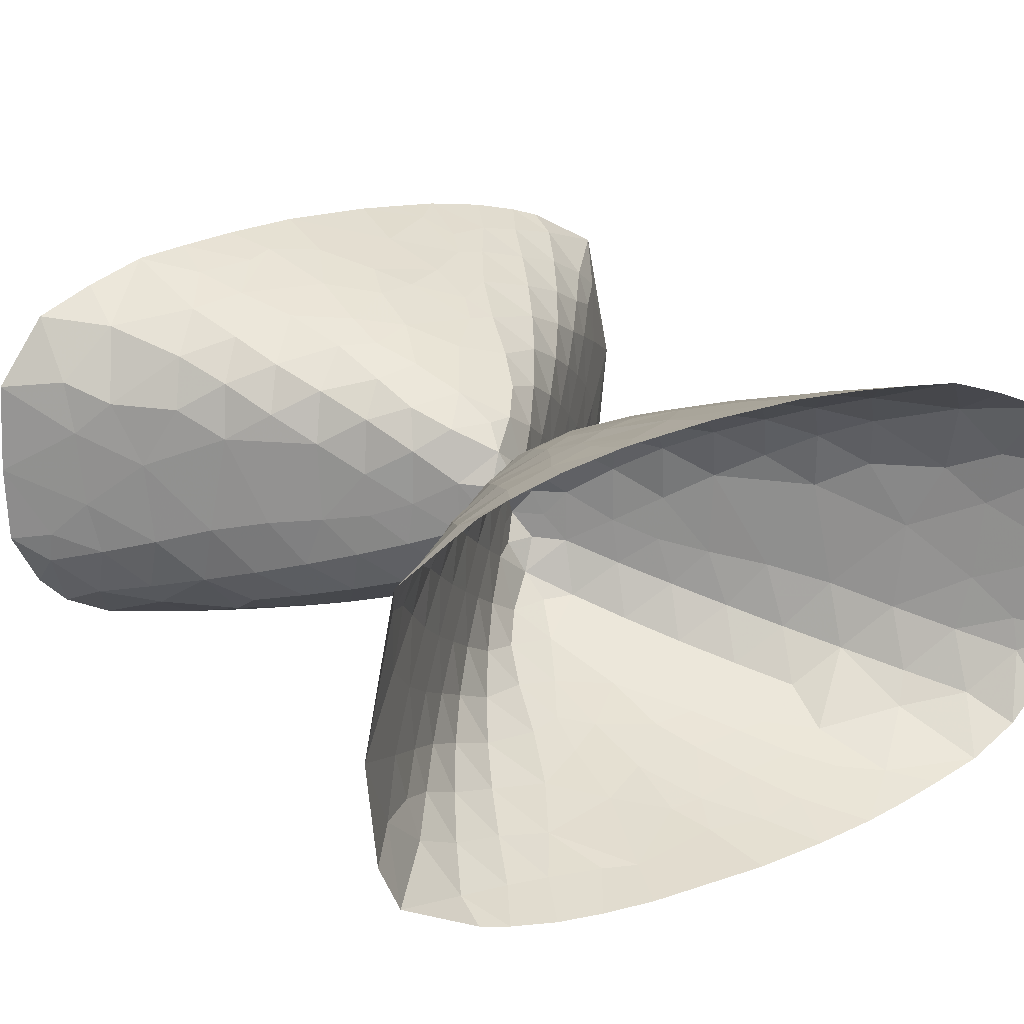
<metadata>
{"format":"obj","ext":"obj","renderer":"f3d","projection":"perspective","resolution":1024,"background":"white","views":[{"elev":21.7,"azim":57.2,"up":"+Z"}]}
</metadata>
<code>
v 0 0 0
v 0.1768 -0.1768 0
v 0.1165 -0.1106 -0.1916
v 0.1165 0.1106 -0.1916
v 0.1768 0.1768 -9.583e-21
v 0.1165 0.1106 0.1916
v 0.1165 -0.1106 0.1916
v -0.1768 0.1768 0
v -0.1165 0.1106 -0.1916
v -0.1165 -0.1106 -0.1916
v -0.1768 -0.1768 -9.583e-21
v -0.1165 -0.1106 0.1916
v -0.1165 0.1106 0.1916
v 0.3038 -0.3012 -0.1997
v 0.1913 -3.394e-21 -0.4374
v 0.3038 0.3012 -0.1997
v 0.3038 0.3012 0.1997
v 0.1913 6.069e-20 0.4374
v 0.3038 -0.3012 0.1997
v -0.3038 0.3012 -0.1997
v -0.1913 3.394e-21 -0.4374
v -0.3038 -0.3012 -0.1997
v -0.3038 -0.3012 0.1997
v -0.1913 -6.069e-20 0.4374
v -0.3038 0.3012 0.1997
v 0.5625 -0.5625 5.134e-20
v 0.4505 -0.2705 -0.6001
v 0.4505 0.2705 -0.6001
v 0.5625 0.5625 -2.871e-21
v 0.4505 0.2705 0.6001
v 0.4505 -0.2705 0.6001
v -0.5625 0.5625 5.134e-20
v -0.4505 0.2705 -0.6001
v -0.4505 -0.2705 -0.6001
v -0.5625 -0.5625 -2.871e-21
v -0.4505 -0.2705 0.6001
v -0.4505 0.2705 0.6001
v 0.5759 -0.5456 0.4294
v 0.5759 -0.5456 -0.4294
v 0.3808 0.04601 -0.6148
v 0.6014 0.5893 -0.3465
v 0.5759 0.5456 0.4294
v 0.3808 -0.04601 0.6148
v -0.5759 0.5456 0.4294
v -0.5759 0.5456 -0.4294
v -0.3808 -0.04601 -0.6148
v -0.6014 -0.5893 -0.3465
v -0.5759 -0.5456 0.4294
v -0.3808 0.04601 0.6148
v 0.836 -0.8346 0.2167
v 0.836 -0.8346 -0.2167
v 0.7218 -0.4719 -0.739
v 0.6564 -0.07012 -0.8079
v 0.7721 0.5406 -0.7425
v 0.814 0.8138 -0.1287
v 0.836 0.8346 0.2167
v 0.7218 0.4719 0.739
v 0.6564 0.07012 0.8079
v 0.7218 -0.4719 0.739
v -0.836 0.8346 0.2167
v -0.836 0.8346 -0.2167
v -0.7218 0.4719 -0.739
v -0.6564 0.07012 -0.8079
v -0.7721 -0.5406 -0.7425
v -0.814 -0.8138 -0.1287
v -0.836 -0.8346 0.2167
v -0.7218 -0.4719 0.739
v -0.6564 -0.07012 0.8079
v -0.7218 0.4719 0.739
v 0.8853 -0.7817 0.6447
v 0.8853 -0.7817 -0.6447
v 0.9105 0.8803 -0.4823
v 0.8853 0.7817 0.6447
v -0.8853 0.7817 0.6447
v -0.8853 0.7817 -0.6447
v -0.9105 -0.8803 -0.4823
v -0.8853 -0.7817 0.6447
v 1.117 -1.101 0.4346
v 1.111 -1.111 1.018e-19
v 1.117 -1.101 -0.4346
v 1.023 -0.5961 -0.9118
v 0.9991 -0.2581 -0.9824
v 1.14 0.1848 -1.06
v 1.113 0.8131 -0.8721
v 1.09 1.09 -0.1972
v 1.117 1.101 0.4346
v 1.023 0.5961 0.9118
v 0.9991 0.2581 0.9824
v 1.077 -0.187 1.03
v 1.023 -0.5961 0.9118
v -1.117 1.101 0.4346
v -1.111 1.111 1.018e-19
v -1.117 1.101 -0.4346
v -1.023 0.5961 -0.9118
v -0.9991 0.2581 -0.9824
v -1.14 -0.1848 -1.06
v -1.113 -0.8131 -0.8721
v -1.09 -1.09 -0.1972
v -1.117 -1.101 0.4346
v -1.023 -0.5961 0.9118
v -0.9991 -0.2581 0.9824
v -1.077 0.187 1.03
v -1.023 0.5961 0.9118
v 1.217 -1.004 0.8293
v 1.217 -1.004 -0.8293
v 1.232 1.173 -0.613
v 1.217 1.004 0.8293
v -1.217 1.004 0.8293
v -1.217 1.004 -0.8293
v -1.232 -1.173 -0.613
v -1.217 -1.004 0.8293
v 1.407 -1.347 0.6385
v 1.387 -1.386 0.2196
v 1.387 -1.386 -0.2196
v 1.407 -1.347 -0.6385
v 1.412 -0.7213 -1.102
v 1.3 -0.4421 -1.105
v 1.421 -0.1774 -1.187
v 1.59 0.5932 -1.215
v 1.467 1.088 -0.9915
v 1.411 1.409 -0.2635
v 1.407 1.347 0.6385
v 1.412 0.7213 1.102
v 1.3 0.4421 1.105
v 1.393 0.116 1.178
v 1.382 -0.4855 1.138
v 1.412 -0.7213 1.102
v -1.407 1.347 0.6385
v -1.387 1.386 0.2196
v -1.387 1.386 -0.2196
v -1.407 1.347 -0.6385
v -1.412 0.7213 -1.102
v -1.3 0.4421 -1.105
v -1.421 0.1774 -1.187
v -1.59 -0.5932 -1.215
v -1.467 -1.088 -0.9915
v -1.411 -1.409 -0.2635
v -1.407 -1.347 0.6385
v -1.412 -0.7213 1.102
v -1.3 -0.4421 1.105
v -1.393 -0.116 1.178
v -1.382 0.4855 1.138
v -1.412 0.7213 1.102
v 1.559 -1.209 0.9922
v 1.559 -1.209 -0.9922
v 1.573 0.2726 -1.245
v 1.565 1.467 -0.7375
v 1.65 1.641 0.4183
v 1.559 1.209 0.9922
v -1.559 1.209 0.9922
v -1.559 1.209 -0.9922
v -1.573 -0.2726 -1.245
v -1.565 -1.467 -0.7375
v -1.65 -1.641 0.4183
v -1.559 -1.209 0.9922
v 1.714 -1.572 0.8255
v 1.657 -1.645 0.4416
v 1.664 -1.664 1.556e-19
v 1.657 -1.645 -0.4416
v 1.714 -1.572 -0.8255
v 1.854 -0.9119 -1.27
v 1.606 -0.484 -1.238
v 1.862 -0.09412 -1.364
v 1.874 0.4286 -1.351
v 1.926 1.019 -1.279
v 1.829 1.367 -1.103
v 1.758 1.753 -0.3712
v 1.731 1.576 0.8463
v 1.854 0.9119 1.27
v 1.606 0.484 1.238
v 1.847 -0.206 1.355
v 1.634 -0.5923 1.234
v 1.854 -0.9119 1.27
v -1.714 1.572 0.8255
v -1.657 1.645 0.4416
v -1.664 1.664 2.322e-19
v -1.657 1.645 -0.4416
v -1.714 1.572 -0.8255
v -1.854 0.9119 -1.27
v -1.606 0.484 -1.238
v -1.862 0.09412 -1.364
v -1.874 -0.4286 -1.351
v -1.926 -1.019 -1.279
v -1.829 -1.367 -1.103
v -1.758 -1.753 -0.3712
v -1.731 -1.576 0.8463
v -1.854 -0.9119 1.27
v -1.606 -0.484 1.238
v -1.847 0.206 1.355
v -1.634 0.5923 1.234
v -1.854 0.9119 1.27
v 1.914 -1.398 1.143
v 1.914 -1.398 -1.143
v 1.893 0.8085 -1.308
v 1.909 1.762 -0.856
v 2.138 2.138 0.1457
v 1.947 1.907 0.6264
v 1.916 1.378 1.154
v 1.803 0.1029 1.342
v -1.914 1.398 1.143
v -1.914 1.398 -1.143
v -1.893 -0.8085 -1.308
v -1.909 -1.762 -0.856
v -2.138 -2.138 0.1457
v -1.947 -1.907 0.6264
v -1.916 -1.378 1.154
v -1.803 -0.1029 1.342
v 2.043 -1.784 0.9981
v 1.927 -1.881 0.6481
v 1.937 -1.937 0.2377
v 1.937 -1.937 -0.2377
v 1.927 -1.881 -0.6481
v 2.043 -1.784 -0.9981
v 2.272 -1.161 -1.397
v 2.067 -0.4919 -1.417
v 2.289 0.1607 -1.511
v 2.216 0.6173 -1.459
v 2.191 1.344 -1.315
v 2.106 2.088 -0.519
v 2.078 1.799 1.02
v 2.26 1.144 1.396
v 2.067 0.4919 1.417
v 2.114 -0.006165 1.454
v 2.009 -0.5541 1.39
v 2.272 -1.161 1.397
v -2.043 1.784 0.9981
v -1.927 1.881 0.6481
v -1.937 1.937 0.2377
v -1.937 1.937 -0.2377
v -1.927 1.881 -0.6481
v -2.043 1.784 -0.9981
v -2.272 1.161 -1.397
v -2.067 0.4919 -1.417
v -2.289 -0.1607 -1.511
v -2.216 -0.6173 -1.459
v -2.191 -1.344 -1.315
v -2.106 -2.088 -0.519
v -2.078 -1.799 1.02
v -2.26 -1.144 1.396
v -2.067 -0.4919 1.417
v -2.114 0.006165 1.454
v -2.009 0.5541 1.39
v -2.272 1.161 1.397
v 2.285 -1.58 1.285
v 2.285 -1.58 -1.285
v 2.295 -0.1059 -1.514
v 2.235 1.036 -1.407
v 2.408 1.939 -1.195
v 2.285 2.074 -0.9784
v 2.499 2.499 -0.2338
v 2.336 2.301 0.6381
v 2.32 1.549 1.314
v 2.247 -0.9045 1.434
v -2.285 1.58 1.285
v -2.285 1.58 -1.285
v -2.295 0.1059 -1.514
v -2.235 -1.036 -1.407
v -2.408 -1.939 -1.195
v -2.285 -2.074 -0.9784
v -2.499 -2.499 -0.2338
v -2.336 -2.301 0.6381
v -2.32 -1.549 1.314
v -2.247 0.9045 1.434
v 2.399 -1.988 1.158
v 2.212 -2.107 0.8206
v 2.192 -2.179 0.4861
v 2.232 -2.232 2.24e-19
v 2.192 -2.179 -0.4861
v 2.212 -2.107 -0.8206
v 2.399 -1.988 -1.158
v 2.634 -1.402 -1.493
v 2.673 -0.6787 -1.608
v 2.56 0.03514 -1.6
v 2.636 0.4644 -1.611
v 2.584 0.8272 -1.565
v 2.503 1.264 -1.47
v 2.718 1.553 -1.493
v 2.451 2.413 -0.6544
v 2.54 2.537 0.3739
v 2.587 2.152 1.198
v 2.634 1.329 1.508
v 2.657 0.6786 1.603
v 2.498 0.2918 1.575
v 2.499 -0.381 1.572
v 2.517 -1.022 1.517
v 2.634 -1.402 1.493
v -2.399 1.988 1.158
v -2.212 2.107 0.8206
v -2.192 2.179 0.4861
v -2.232 2.232 3.571e-19
v -2.192 2.179 -0.4861
v -2.212 2.107 -0.8206
v -2.399 1.988 -1.158
v -2.634 1.402 -1.493
v -2.673 0.6787 -1.608
v -2.56 -0.03514 -1.6
v -2.636 -0.4644 -1.611
v -2.584 -0.8272 -1.565
v -2.503 -1.264 -1.47
v -2.718 -1.553 -1.493
v -2.451 -2.413 -0.6544
v -2.54 -2.537 0.3739
v -2.587 -2.152 1.198
v -2.634 -1.329 1.508
v -2.657 -0.6786 1.603
v -2.498 -0.2918 1.575
v -2.499 0.381 1.572
v -2.517 1.022 1.517
v -2.634 1.402 1.493
v 2.673 -1.759 1.419
v 2.673 -1.759 -1.419
v 2.635 -0.9572 -1.567
v 3 2.175 -1.446
v 2.659 2.378 -1.091
v 2.741 2.727 -0.5297
v 3 3 0.007705
v 2.636 2.564 0.7836
v 3 1.685 1.593
v 2.584 0.8931 1.557
v 2.792 -0.8775 1.628
v -2.673 1.759 1.419
v -2.673 1.759 -1.419
v -2.635 0.9572 -1.567
v -3 -2.175 -1.446
v -2.659 -2.378 -1.091
v -2.741 -2.727 -0.5297
v -3 -3 0.007705
v -2.636 -2.564 0.7836
v -3 -1.685 1.593
v -2.584 -0.8931 1.557
v -2.792 0.8775 1.628
v 2.777 -2.187 1.308
v 2.525 -2.345 0.9677
v 2.428 -2.381 0.6911
v 2.509 -2.507 0.3003
v 2.509 -2.507 -0.3003
v 2.428 -2.381 -0.6911
v 2.525 -2.345 -0.9677
v 2.777 -2.187 -1.308
v 3 -1.573 -1.599
v 3 -1.202 -1.658
v 3 0.1752 -1.731
v 3 0.7161 -1.708
v 3 1.163 -1.665
v 3 1.807 -1.538
v 2.798 2.731 -0.7788
v 3 2.958 0.7147
v 3 2.578 1.244
v 3 2.137 1.436
v 3 1.296 1.643
v 3 0.3022 1.73
v 3 -0.4064 1.723
v 3 -1.093 1.675
v 3 -1.573 1.599
v -2.777 2.187 1.308
v -2.525 2.345 0.9677
v -2.428 2.381 0.6911
v -2.509 2.507 0.3003
v -2.509 2.507 -0.3003
v -2.428 2.381 -0.6911
v -2.525 2.345 -0.9677
v -2.777 2.187 -1.308
v -3 1.573 -1.599
v -3 1.202 -1.658
v -3 -0.1752 -1.731
v -3 -0.7161 -1.708
v -3 -1.163 -1.665
v -3 -1.807 -1.538
v -2.798 -2.731 -0.7788
v -3 -2.958 0.7147
v -3 -2.578 1.244
v -3 -2.137 1.436
v -3 -1.296 1.643
v -3 -0.3022 1.73
v -3 0.4064 1.723
v -3 1.093 1.675
v -3 1.573 1.599
v 3 -1.946 1.506
v 3 -1.946 -1.506
v 3 -0.7746 -1.702
v 3 1.474 -1.612
v 3 2.541 -1.251
v 3 2.981 -0.5969
v 3 0.86 1.691
v 3 -0.6938 1.704
v -3 1.946 1.506
v -3 1.946 -1.506
v -3 0.7746 -1.702
v -3 -1.474 -1.612
v -3 -2.541 -1.251
v -3 -2.981 -0.5969
v -3 -0.86 1.691
v -3 0.6938 1.704
v 3 -2.186 1.426
v 3 -2.77 1.105
v 2.667 -2.592 0.7912
v 3 -3 -5.698e-20
v 2.722 -2.694 -0.629
v 3 -2.77 -1.105
v 3 -2.186 -1.426
v 3 2.766 -1.02
v -3 2.186 1.426
v -3 2.77 1.105
v -2.667 2.592 0.7912
v -3 3 8.06e-19
v -2.722 2.694 -0.629
v -3 2.77 -1.105
v -3 2.186 -1.426
v -3 -2.766 -1.02
v 3 -2.925 -0.7542
v -3 2.925 -0.7542
f 1 2 3
f 3 4 1
f 4 5 1
f 5 6 1
f 6 7 1
f 7 2 1
f 1 8 9
f 9 10 1
f 10 11 1
f 11 12 1
f 12 13 1
f 13 8 1
f 2 14 3
f 3 15 4
f 4 16 5
f 5 17 6
f 6 18 7
f 7 19 2
f 8 20 9
f 9 21 10
f 10 22 11
f 11 23 12
f 12 24 13
f 13 25 8
f 2 19 14
f 14 15 3
f 15 16 4
f 16 17 5
f 17 18 6
f 18 19 7
f 8 25 20
f 20 21 9
f 21 22 10
f 22 23 11
f 23 24 12
f 24 25 13
f 19 26 14
f 14 27 15
f 15 28 16
f 16 29 17
f 17 30 18
f 18 31 19
f 25 32 20
f 20 33 21
f 21 34 22
f 22 35 23
f 23 36 24
f 24 37 25
f 19 38 26
f 26 39 14
f 14 39 27
f 27 40 15
f 15 40 28
f 28 41 16
f 16 41 29
f 29 42 17
f 17 42 30
f 30 43 18
f 18 43 31
f 31 38 19
f 25 44 32
f 32 45 20
f 20 45 33
f 33 46 21
f 21 46 34
f 34 47 22
f 22 47 35
f 35 48 23
f 23 48 36
f 36 49 24
f 24 49 37
f 37 44 25
f 38 50 26
f 26 51 39
f 39 52 27
f 27 53 40
f 40 53 28
f 28 54 41
f 41 55 29
f 29 56 42
f 42 57 30
f 30 58 43
f 43 58 31
f 31 59 38
f 44 60 32
f 32 61 45
f 45 62 33
f 33 63 46
f 46 63 34
f 34 64 47
f 47 65 35
f 35 66 48
f 48 67 36
f 36 68 49
f 49 68 37
f 37 69 44
f 38 70 50
f 50 51 26
f 51 71 39
f 39 71 52
f 52 53 27
f 53 54 28
f 54 72 41
f 41 72 55
f 55 56 29
f 56 73 42
f 42 73 57
f 57 58 30
f 58 59 31
f 59 70 38
f 44 74 60
f 60 61 32
f 61 75 45
f 45 75 62
f 62 63 33
f 63 64 34
f 64 76 47
f 47 76 65
f 65 66 35
f 66 77 48
f 48 77 67
f 67 68 36
f 68 69 37
f 69 74 44
f 70 78 50
f 50 79 51
f 51 80 71
f 71 81 52
f 52 82 53
f 53 83 54
f 54 84 72
f 72 85 55
f 55 85 56
f 56 86 73
f 73 87 57
f 57 88 58
f 58 89 59
f 59 90 70
f 74 91 60
f 60 92 61
f 61 93 75
f 75 94 62
f 62 95 63
f 63 96 64
f 64 97 76
f 76 98 65
f 65 98 66
f 66 99 77
f 77 100 67
f 67 101 68
f 68 102 69
f 69 103 74
f 70 104 78
f 78 79 50
f 79 80 51
f 80 105 71
f 71 105 81
f 81 82 52
f 82 83 53
f 83 84 54
f 84 106 72
f 72 106 85
f 85 86 56
f 86 107 73
f 73 107 87
f 87 88 57
f 88 89 58
f 89 90 59
f 90 104 70
f 74 108 91
f 91 92 60
f 92 93 61
f 93 109 75
f 75 109 94
f 94 95 62
f 95 96 63
f 96 97 64
f 97 110 76
f 76 110 98
f 98 99 66
f 99 111 77
f 77 111 100
f 100 101 67
f 101 102 68
f 102 103 69
f 103 108 74
f 104 112 78
f 78 113 79
f 79 114 80
f 80 115 105
f 105 116 81
f 81 117 82
f 82 118 83
f 83 119 84
f 84 120 106
f 106 121 85
f 85 121 86
f 86 122 107
f 107 123 87
f 87 124 88
f 88 125 89
f 89 126 90
f 90 127 104
f 108 128 91
f 91 129 92
f 92 130 93
f 93 131 109
f 109 132 94
f 94 133 95
f 95 134 96
f 96 135 97
f 97 136 110
f 110 137 98
f 98 137 99
f 99 138 111
f 111 139 100
f 100 140 101
f 101 141 102
f 102 142 103
f 103 143 108
f 104 144 112
f 112 113 78
f 113 114 79
f 114 115 80
f 115 145 105
f 105 145 116
f 116 117 81
f 117 118 82
f 118 146 83
f 83 146 119
f 119 120 84
f 120 147 106
f 106 147 121
f 121 148 86
f 86 148 122
f 122 149 107
f 107 149 123
f 123 124 87
f 124 125 88
f 125 126 89
f 126 127 90
f 127 144 104
f 108 150 128
f 128 129 91
f 129 130 92
f 130 131 93
f 131 151 109
f 109 151 132
f 132 133 94
f 133 134 95
f 134 152 96
f 96 152 135
f 135 136 97
f 136 153 110
f 110 153 137
f 137 154 99
f 99 154 138
f 138 155 111
f 111 155 139
f 139 140 100
f 140 141 101
f 141 142 102
f 142 143 103
f 143 150 108
f 144 156 112
f 112 157 113
f 113 158 114
f 114 159 115
f 115 160 145
f 145 161 116
f 116 162 117
f 117 162 118
f 118 163 146
f 146 164 119
f 119 165 120
f 120 166 147
f 147 167 121
f 121 167 148
f 148 168 122
f 122 168 149
f 149 169 123
f 123 170 124
f 124 170 125
f 125 171 126
f 126 172 127
f 127 173 144
f 150 174 128
f 128 175 129
f 129 176 130
f 130 177 131
f 131 178 151
f 151 179 132
f 132 180 133
f 133 180 134
f 134 181 152
f 152 182 135
f 135 183 136
f 136 184 153
f 153 185 137
f 137 185 154
f 154 186 138
f 138 186 155
f 155 187 139
f 139 188 140
f 140 188 141
f 141 189 142
f 142 190 143
f 143 191 150
f 144 192 156
f 156 157 112
f 157 158 113
f 158 159 114
f 159 160 115
f 160 193 145
f 145 193 161
f 161 162 116
f 162 163 118
f 163 164 146
f 164 194 119
f 165 166 120
f 166 195 147
f 147 195 167
f 167 196 148
f 148 197 168
f 168 198 149
f 149 198 169
f 169 170 123
f 170 199 125
f 125 199 171
f 172 173 127
f 173 192 144
f 150 200 174
f 174 175 128
f 175 176 129
f 176 177 130
f 177 178 131
f 178 201 151
f 151 201 179
f 179 180 132
f 180 181 134
f 181 182 152
f 182 202 135
f 183 184 136
f 184 203 153
f 153 203 185
f 185 204 154
f 154 205 186
f 186 206 155
f 155 206 187
f 187 188 139
f 188 207 141
f 141 207 189
f 190 191 143
f 191 200 150
f 192 208 156
f 156 209 157
f 157 210 158
f 158 211 159
f 159 212 160
f 160 213 193
f 193 214 161
f 161 215 162
f 162 215 163
f 163 216 164
f 164 217 194
f 165 218 166
f 166 218 195
f 195 219 167
f 167 219 196
f 196 197 148
f 197 220 168
f 168 220 198
f 198 221 169
f 169 222 170
f 170 222 199
f 199 223 171
f 172 224 173
f 173 225 192
f 200 226 174
f 174 227 175
f 175 228 176
f 176 229 177
f 177 230 178
f 178 231 201
f 201 232 179
f 179 233 180
f 180 233 181
f 181 234 182
f 182 235 202
f 183 236 184
f 184 236 203
f 203 237 185
f 185 237 204
f 204 205 154
f 205 238 186
f 186 238 206
f 206 239 187
f 187 240 188
f 188 240 207
f 207 241 189
f 190 242 191
f 191 243 200
f 192 244 208
f 208 209 156
f 209 210 157
f 210 211 158
f 211 212 159
f 212 213 160
f 213 245 193
f 193 245 214
f 214 215 161
f 215 246 163
f 163 246 216
f 216 217 164
f 217 247 194
f 165 247 218
f 218 248 195
f 195 249 219
f 219 250 196
f 196 251 197
f 197 251 220
f 220 252 198
f 198 252 221
f 221 222 169
f 222 223 199
f 223 224 171
f 172 171 224
f 224 253 173
f 173 253 225
f 225 244 192
f 200 254 226
f 226 227 174
f 227 228 175
f 228 229 176
f 229 230 177
f 230 231 178
f 231 255 201
f 201 255 232
f 232 233 179
f 233 256 181
f 181 256 234
f 234 235 182
f 235 257 202
f 183 257 236
f 236 258 203
f 203 259 237
f 237 260 204
f 204 261 205
f 205 261 238
f 238 262 206
f 206 262 239
f 239 240 187
f 240 241 207
f 241 242 189
f 190 189 242
f 242 263 191
f 191 263 243
f 243 254 200
f 244 264 208
f 208 265 209
f 209 266 210
f 210 267 211
f 211 268 212
f 212 269 213
f 213 270 245
f 245 271 214
f 214 272 215
f 215 272 246
f 246 273 216
f 216 274 217
f 217 275 247
f 247 165 194
f 247 276 218
f 218 277 248
f 249 278 219
f 219 278 250
f 250 279 196
f 196 279 251
f 251 280 220
f 220 280 252
f 252 281 221
f 221 282 222
f 222 283 223
f 223 284 224
f 172 126 171
f 224 284 253
f 253 285 225
f 225 286 244
f 254 287 226
f 226 288 227
f 227 289 228
f 228 290 229
f 229 291 230
f 230 292 231
f 231 293 255
f 255 294 232
f 232 295 233
f 233 295 256
f 256 296 234
f 234 297 235
f 235 298 257
f 257 183 202
f 257 299 236
f 236 300 258
f 259 301 237
f 237 301 260
f 260 302 204
f 204 302 261
f 261 303 238
f 238 303 262
f 262 304 239
f 239 305 240
f 240 306 241
f 241 307 242
f 190 142 189
f 242 307 263
f 263 308 243
f 243 309 254
f 244 310 264
f 264 265 208
f 265 266 209
f 266 267 210
f 267 268 211
f 268 269 212
f 269 270 213
f 270 311 245
f 245 311 271
f 271 312 214
f 273 274 216
f 274 275 217
f 275 276 247
f 165 119 194
f 276 277 218
f 277 313 248
f 249 314 278
f 278 315 250
f 250 316 279
f 279 317 251
f 251 317 280
f 280 318 252
f 252 318 281
f 281 319 221
f 282 283 222
f 283 284 223
f 284 320 253
f 285 286 225
f 286 310 244
f 254 321 287
f 287 288 226
f 288 289 227
f 289 290 228
f 290 291 229
f 291 292 230
f 292 293 231
f 293 322 255
f 255 322 294
f 294 323 232
f 296 297 234
f 297 298 235
f 298 299 257
f 183 135 202
f 299 300 236
f 300 324 258
f 259 325 301
f 301 326 260
f 260 327 302
f 302 328 261
f 261 328 303
f 303 329 262
f 262 329 304
f 304 330 239
f 305 306 240
f 306 307 241
f 307 331 263
f 308 309 243
f 309 321 254
f 310 332 264
f 264 333 265
f 265 334 266
f 266 335 267
f 267 336 268
f 268 337 269
f 269 338 270
f 270 339 311
f 311 340 271
f 271 341 312
f 273 342 274
f 274 343 275
f 275 344 276
f 276 344 277
f 277 345 313
f 313 314 248
f 314 346 278
f 278 346 315
f 315 316 250
f 316 347 279
f 279 347 317
f 317 348 280
f 280 349 318
f 318 350 281
f 281 350 319
f 282 351 283
f 283 351 284
f 284 352 320
f 320 285 253
f 285 353 286
f 286 354 310
f 321 355 287
f 287 356 288
f 288 357 289
f 289 358 290
f 290 359 291
f 291 360 292
f 292 361 293
f 293 362 322
f 322 363 294
f 294 364 323
f 296 365 297
f 297 366 298
f 298 367 299
f 299 367 300
f 300 368 324
f 324 325 258
f 325 369 301
f 301 369 326
f 326 327 260
f 327 370 302
f 302 370 328
f 328 371 303
f 303 372 329
f 329 373 304
f 304 373 330
f 305 374 306
f 306 374 307
f 307 375 331
f 331 308 263
f 308 376 309
f 309 377 321
f 310 378 332
f 332 333 264
f 333 334 265
f 334 335 266
f 335 336 267
f 336 337 268
f 337 338 269
f 338 339 270
f 339 379 311
f 311 379 340
f 340 341 271
f 341 380 312
f 273 380 342
f 342 343 274
f 343 344 275
f 344 381 277
f 277 381 345
f 313 382 314
f 314 249 248
f 314 382 346
f 346 383 315
f 315 383 316
f 347 348 317
f 348 349 280
f 350 384 319
f 282 384 351
f 351 352 284
f 352 385 320
f 320 353 285
f 353 354 286
f 354 378 310
f 321 386 355
f 355 356 287
f 356 357 288
f 357 358 289
f 358 359 290
f 359 360 291
f 360 361 292
f 361 362 293
f 362 387 322
f 322 387 363
f 363 364 294
f 364 388 323
f 296 388 365
f 365 366 297
f 366 367 298
f 367 389 300
f 300 389 368
f 324 390 325
f 325 259 258
f 325 390 369
f 369 391 326
f 326 391 327
f 370 371 328
f 371 372 303
f 373 392 330
f 305 392 374
f 374 375 307
f 375 393 331
f 331 376 308
f 376 377 309
f 377 386 321
f 378 394 332
f 332 395 333
f 333 396 334
f 334 396 335
f 335 397 336
f 336 398 337
f 337 398 338
f 338 399 339
f 339 400 379
f 380 272 312
f 249 195 248
f 382 401 346
f 346 401 383
f 384 282 319
f 385 353 320
f 386 402 355
f 355 403 356
f 356 404 357
f 357 404 358
f 358 405 359
f 359 406 360
f 360 406 361
f 361 407 362
f 362 408 387
f 388 295 323
f 259 203 258
f 390 409 369
f 369 409 391
f 392 305 330
f 393 376 331
f 395 396 333
f 396 397 335
f 397 398 336
f 398 399 338
f 272 214 312
f 282 221 319
f 403 404 356
f 404 405 358
f 405 406 359
f 406 407 361
f 295 232 323
f 305 239 330
f 398 410 399
f 406 411 407
f 398 397 410
f 406 405 411
f 246 272 273
f 272 380 273
f 295 296 256
f 295 388 296
f 394 395 332
f 395 397 396
f 402 403 355
f 339 399 400
f 404 403 405
f 407 408 362

</code>
